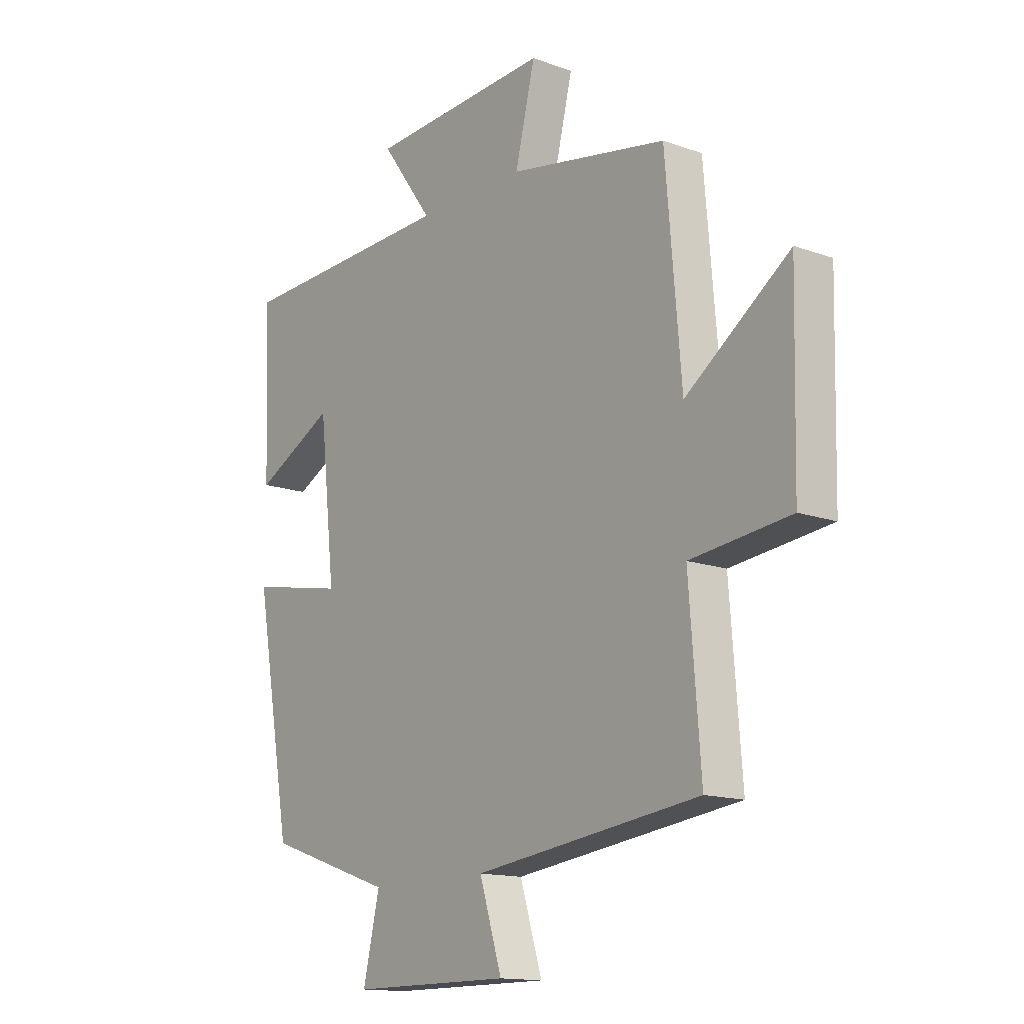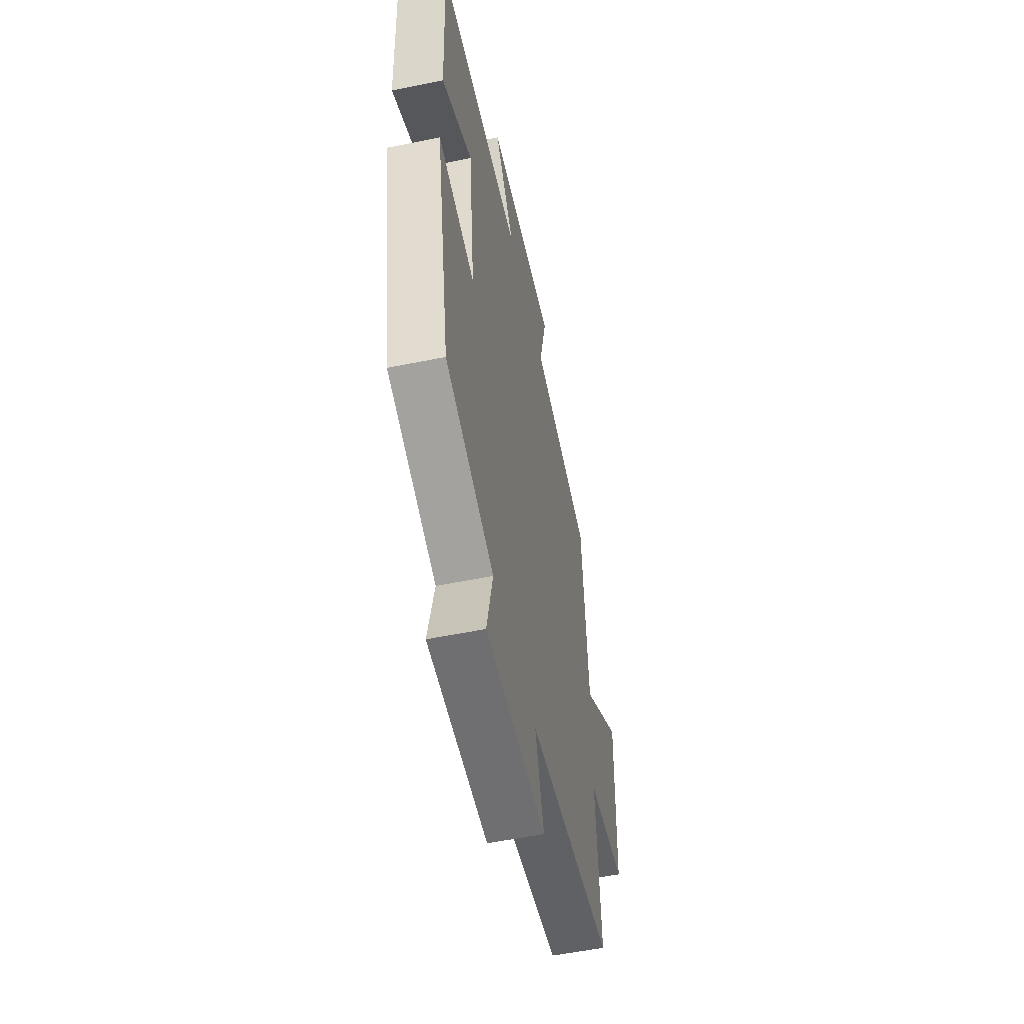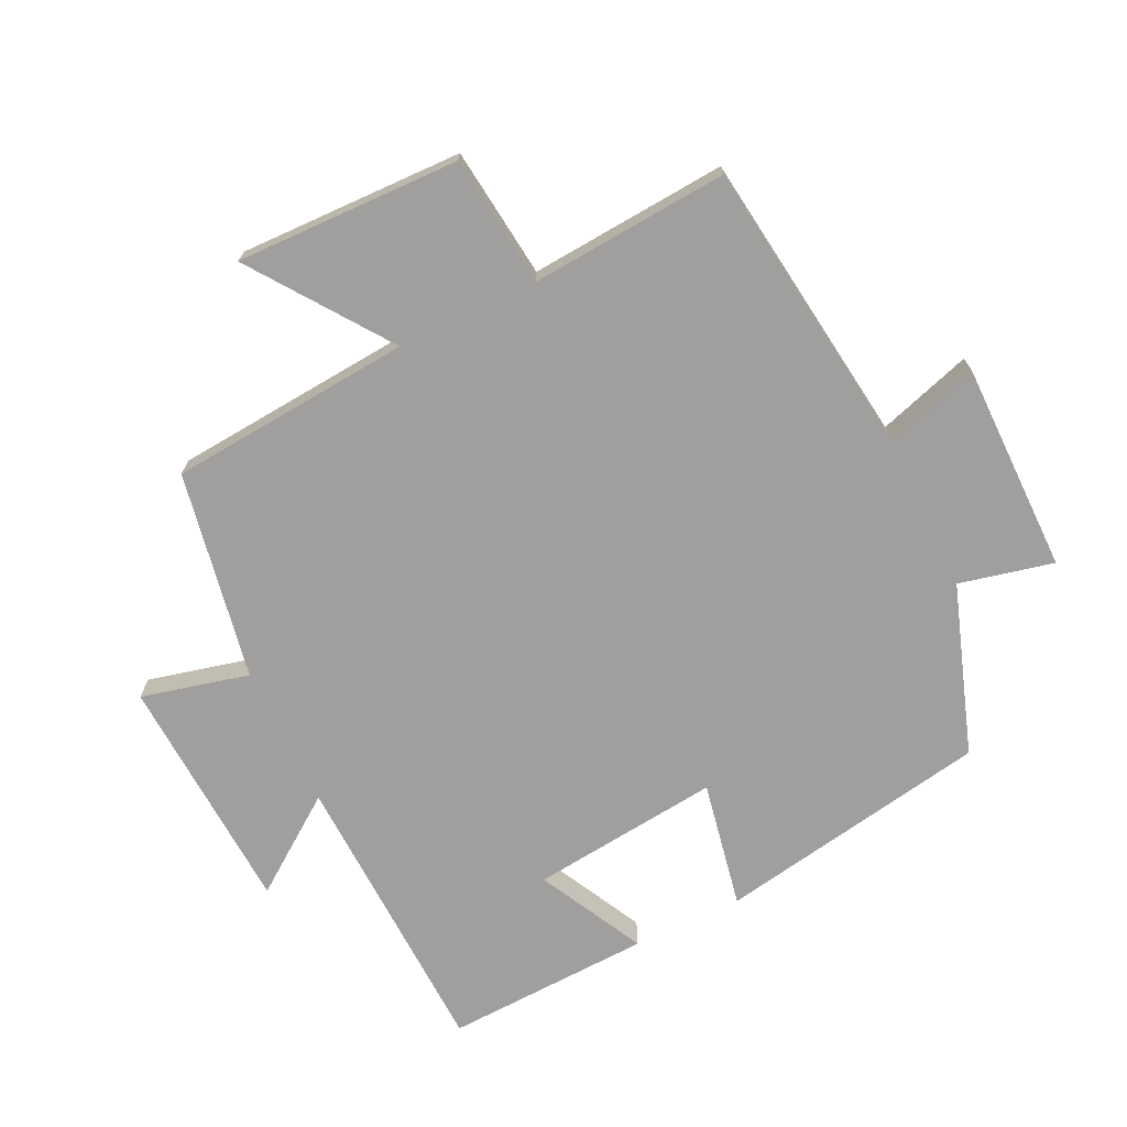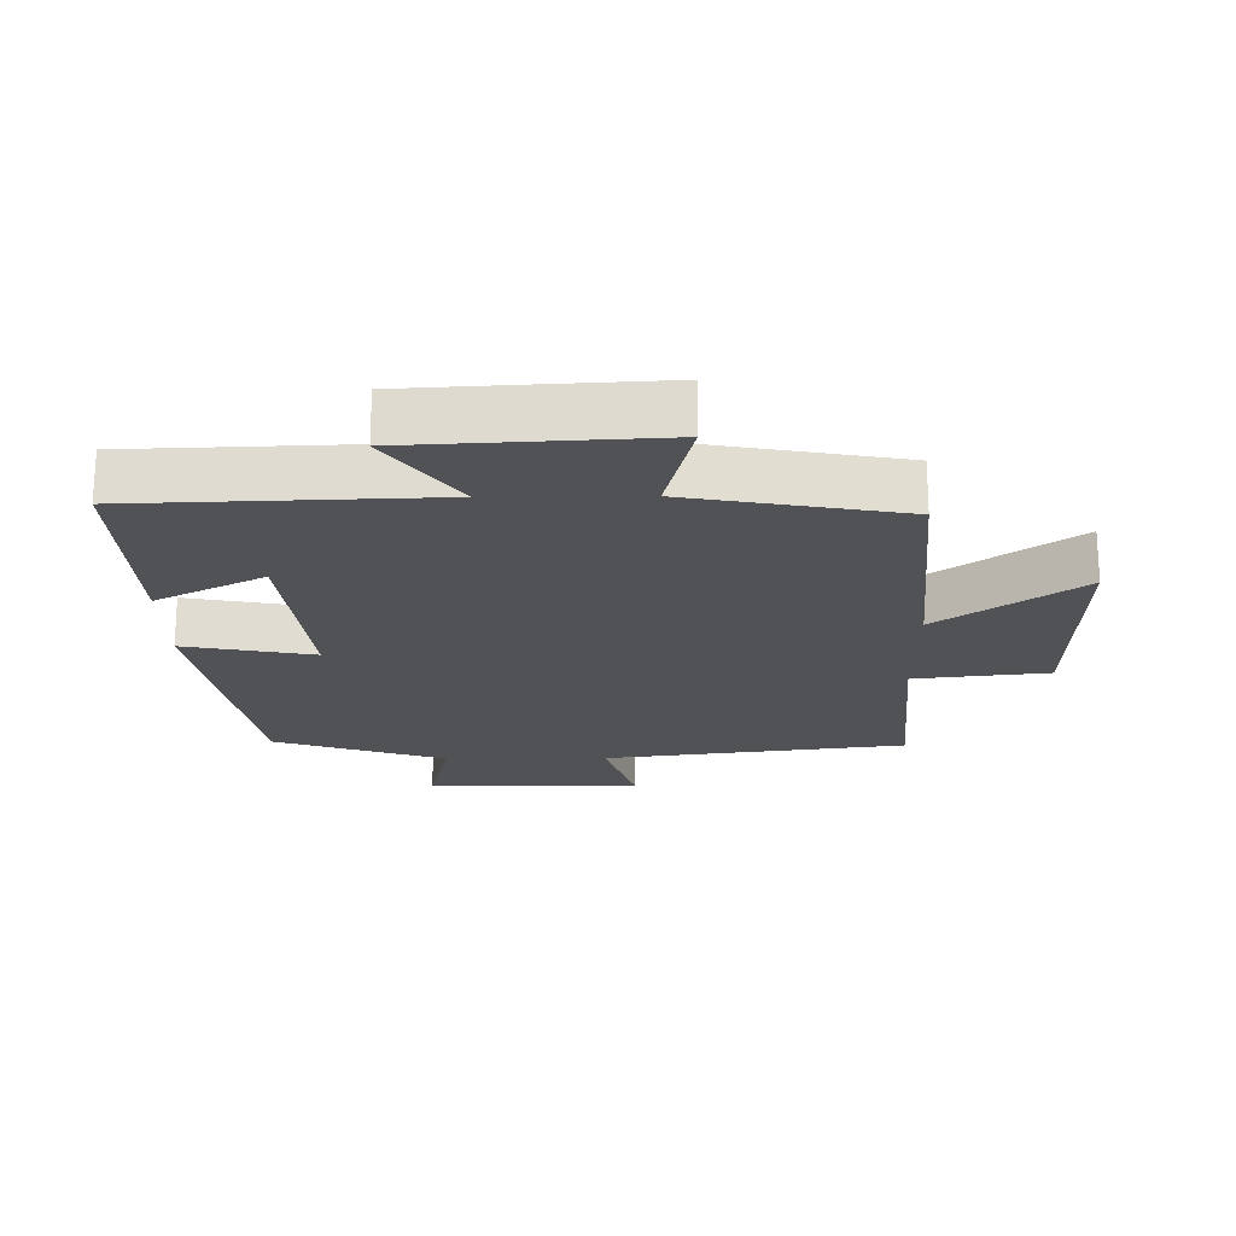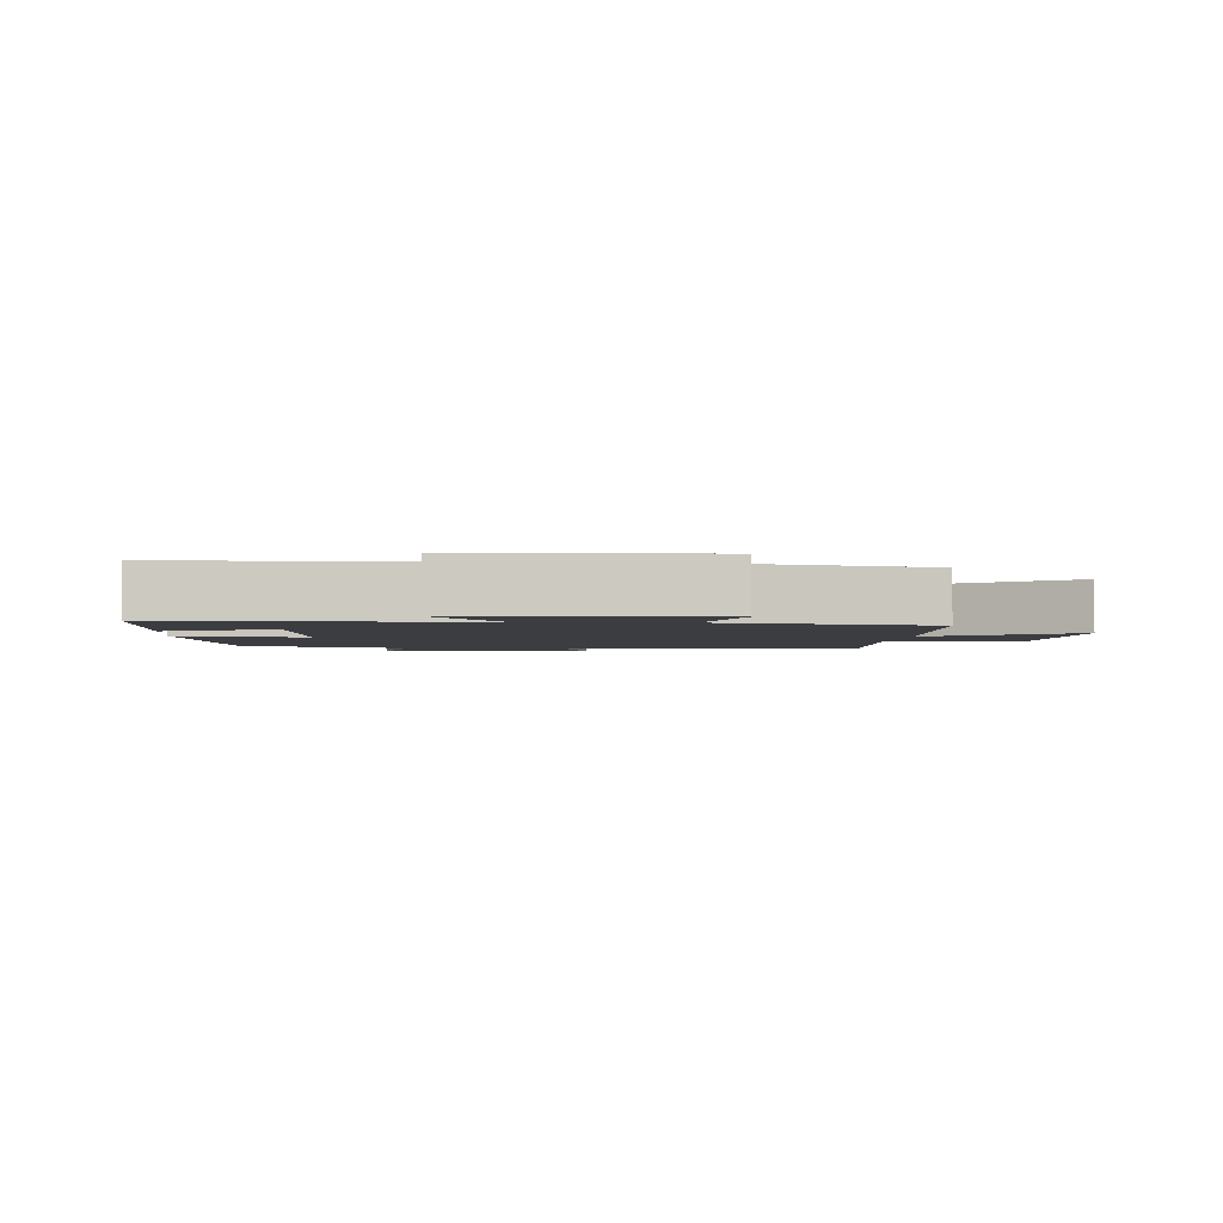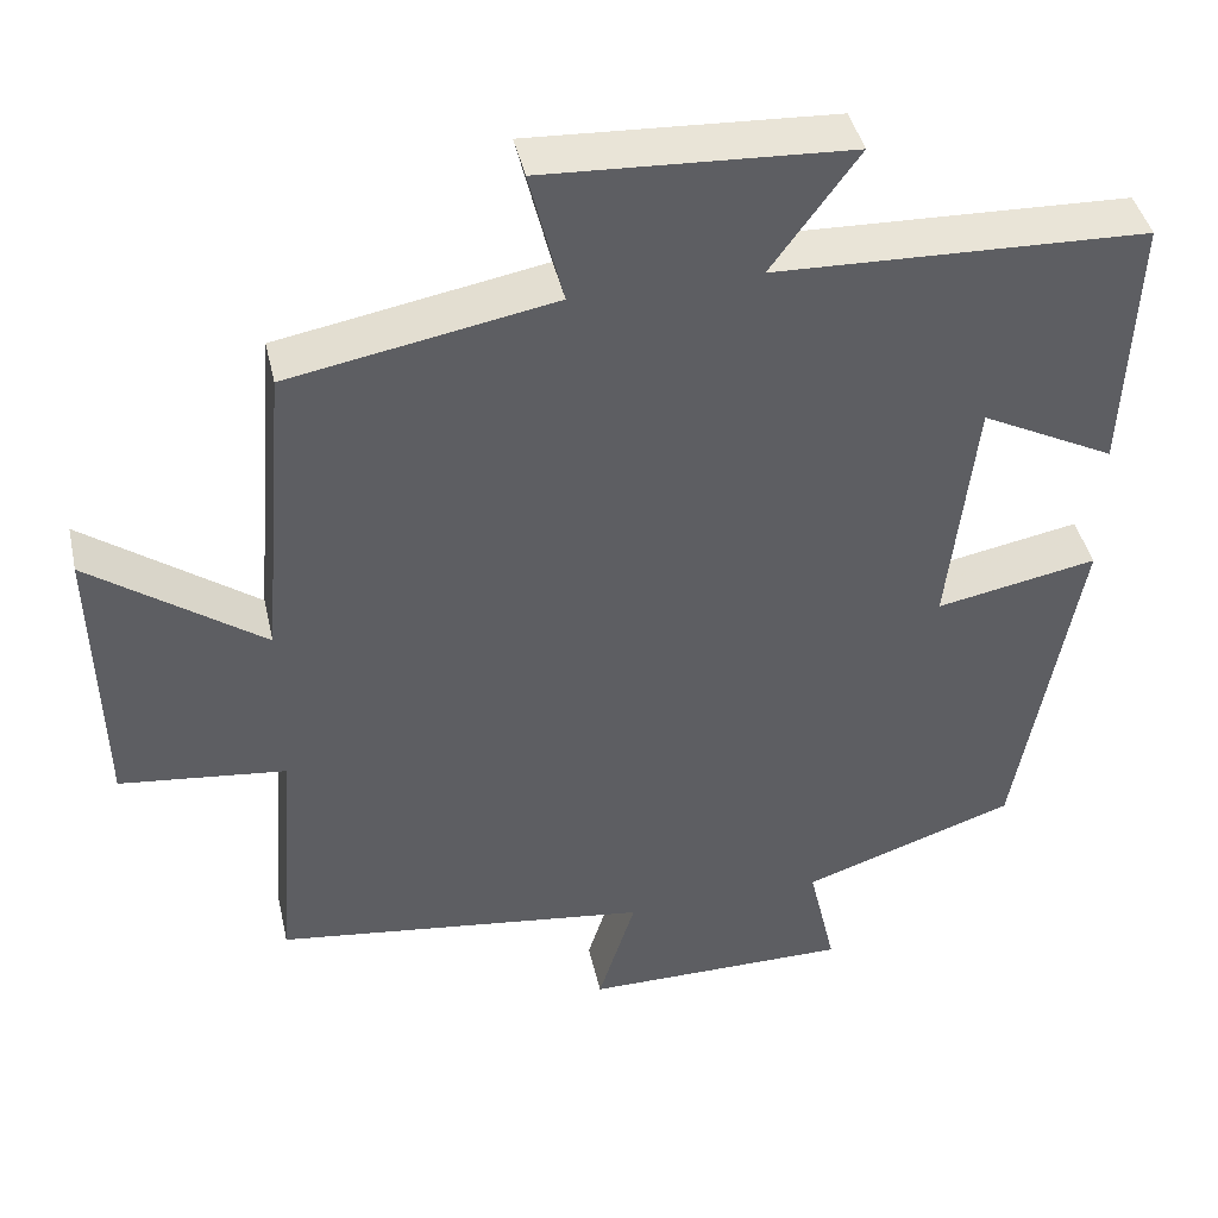
<metadata>
{"format":"obj","ext":"obj","renderer":"f3d","projection":"perspective","resolution":1024,"background":"white","views":[{"elev":-14.4,"azim":51.9,"up":"+Z"},{"elev":-54.7,"azim":-77.8,"up":"+Z"},{"elev":-71.4,"azim":115.7,"up":"+Y"},{"elev":-20.8,"azim":0.6,"up":"+Y"},{"elev":-2.6,"azim":-5.3,"up":"+Y"},{"elev":42.5,"azim":167.4,"up":"+Z"}]}
</metadata>
<code>
v 0.523 0.07 -0.441
v 0.072 0.07 -0.5
v 0.117 0.07 -0.643
v -0.203 0.07 -0.643
v -0.17 0.07 -0.5
v -0.426 0.07 -0.413
v -0.5 0.07 0.002
v -0.307 0.07 -0.035
v -0.339 0.07 0.253
v -0.5 0.07 0.17
v -0.513 0.07 0.484
v -0.068 0.07 0.5
v -0.172 0.07 0.643
v 0.192 0.07 0.663
v 0.152 0.07 0.5
v 0.469 0.07 0.442
v 0.5 0.07 0.073
v 0.707 0.07 0.222
v 0.699 0.07 -0.118
v 0.5 0.07 -0.141
v 0.523 0 -0.441
v 0.072 0 -0.5
v 0.117 0 -0.643
v -0.203 0 -0.643
v -0.17 0 -0.5
v -0.426 0 -0.413
v -0.5 0 0.002
v -0.307 0 -0.035
v -0.339 0 0.253
v -0.5 0 0.17
v -0.513 0 0.484
v -0.068 0 0.5
v -0.172 0 0.643
v 0.192 0 0.663
v 0.152 0 0.5
v 0.469 0 0.442
v 0.5 0 0.073
v 0.707 0 0.222
v 0.699 0 -0.118
v 0.5 0 -0.141
f 17 18 19 20
f 15 16 17 20
f 15 20 1 2
f 12 13 14 15
f 12 15 2
f 9 10 11 12
f 8 9 12 2
f 7 8 2
f 6 7 2
f 5 6 2
f 2 3 4 5
f 40 39 38 37
f 40 37 36 35
f 22 21 40 35
f 35 34 33 32
f 22 35 32
f 32 31 30 29
f 22 32 29 28
f 22 28 27
f 22 27 26
f 22 26 25
f 25 24 23 22
f 1 21 22 2
f 2 22 23 3
f 3 23 24 4
f 4 24 25 5
f 5 25 26 6
f 6 26 27 7
f 7 27 28 8
f 8 28 29 9
f 9 29 30 10
f 10 30 31 11
f 11 31 32 12
f 12 32 33 13
f 13 33 34 14
f 14 34 35 15
f 15 35 36 16
f 16 36 37 17
f 17 37 38 18
f 18 38 39 19
f 19 39 40 20
f 20 40 21 1

</code>
